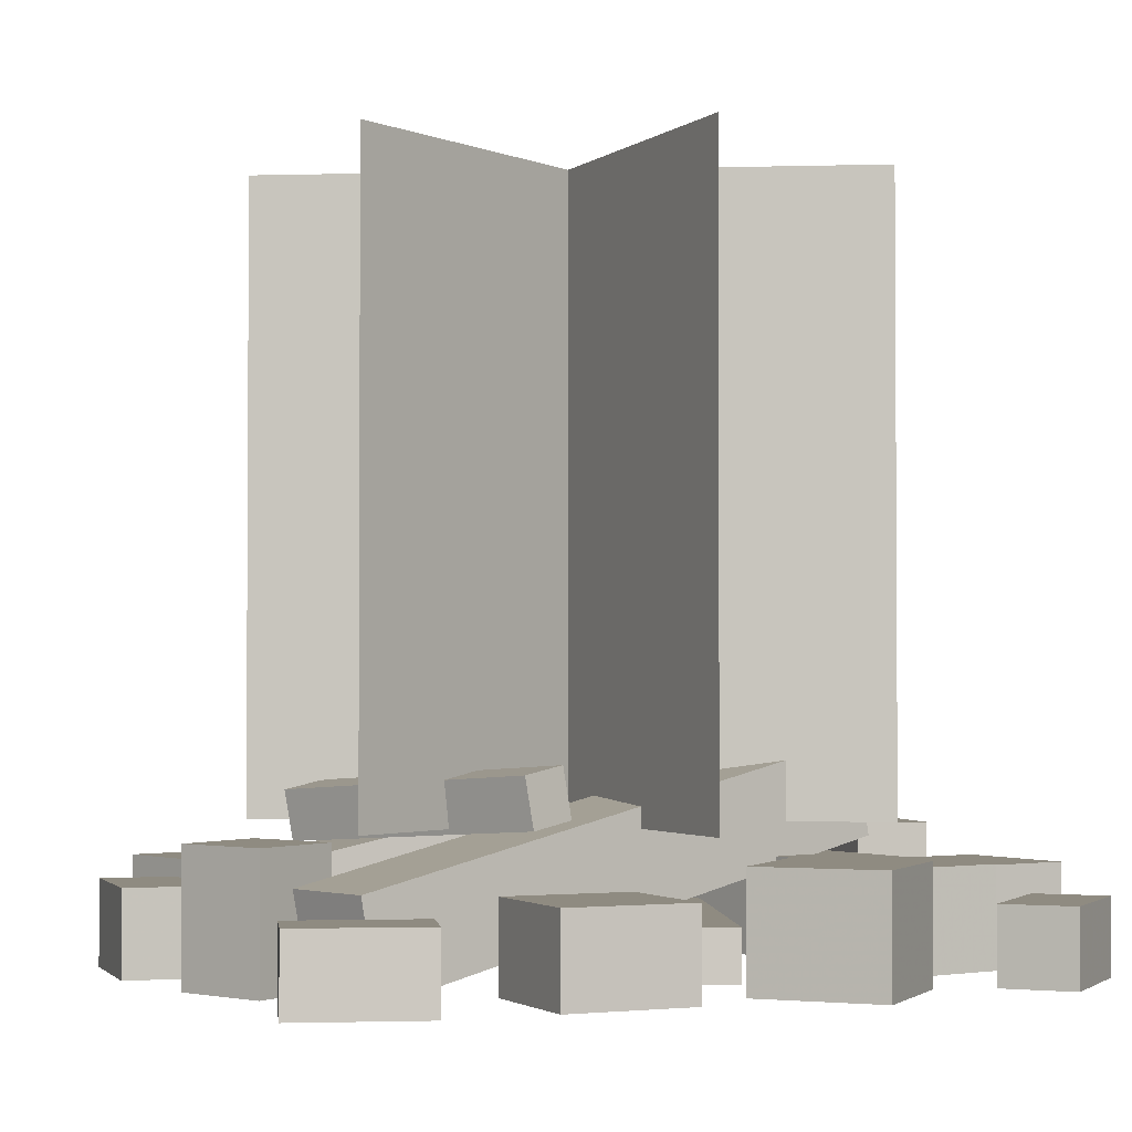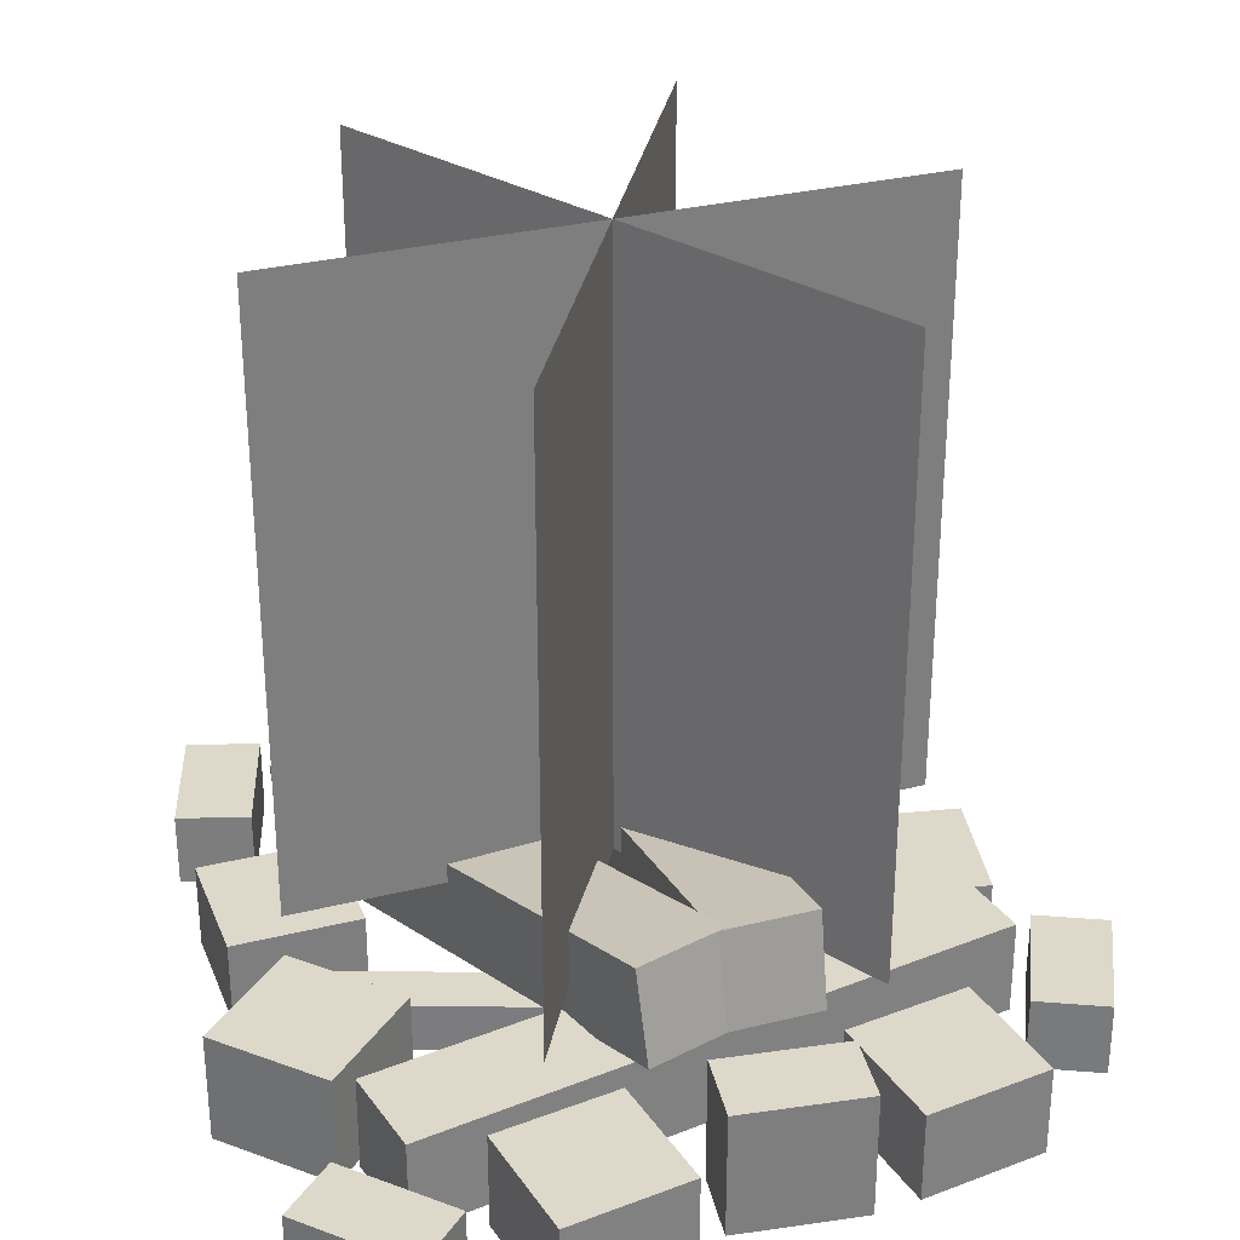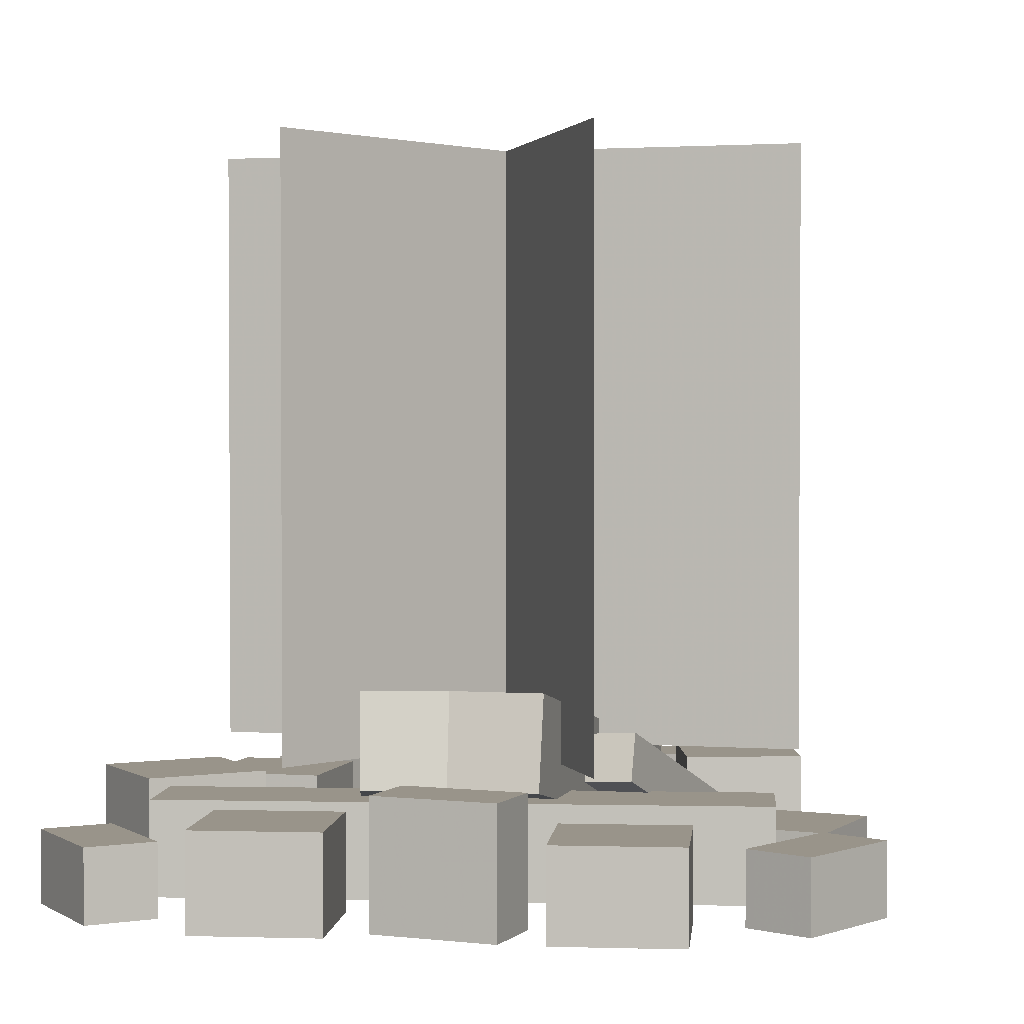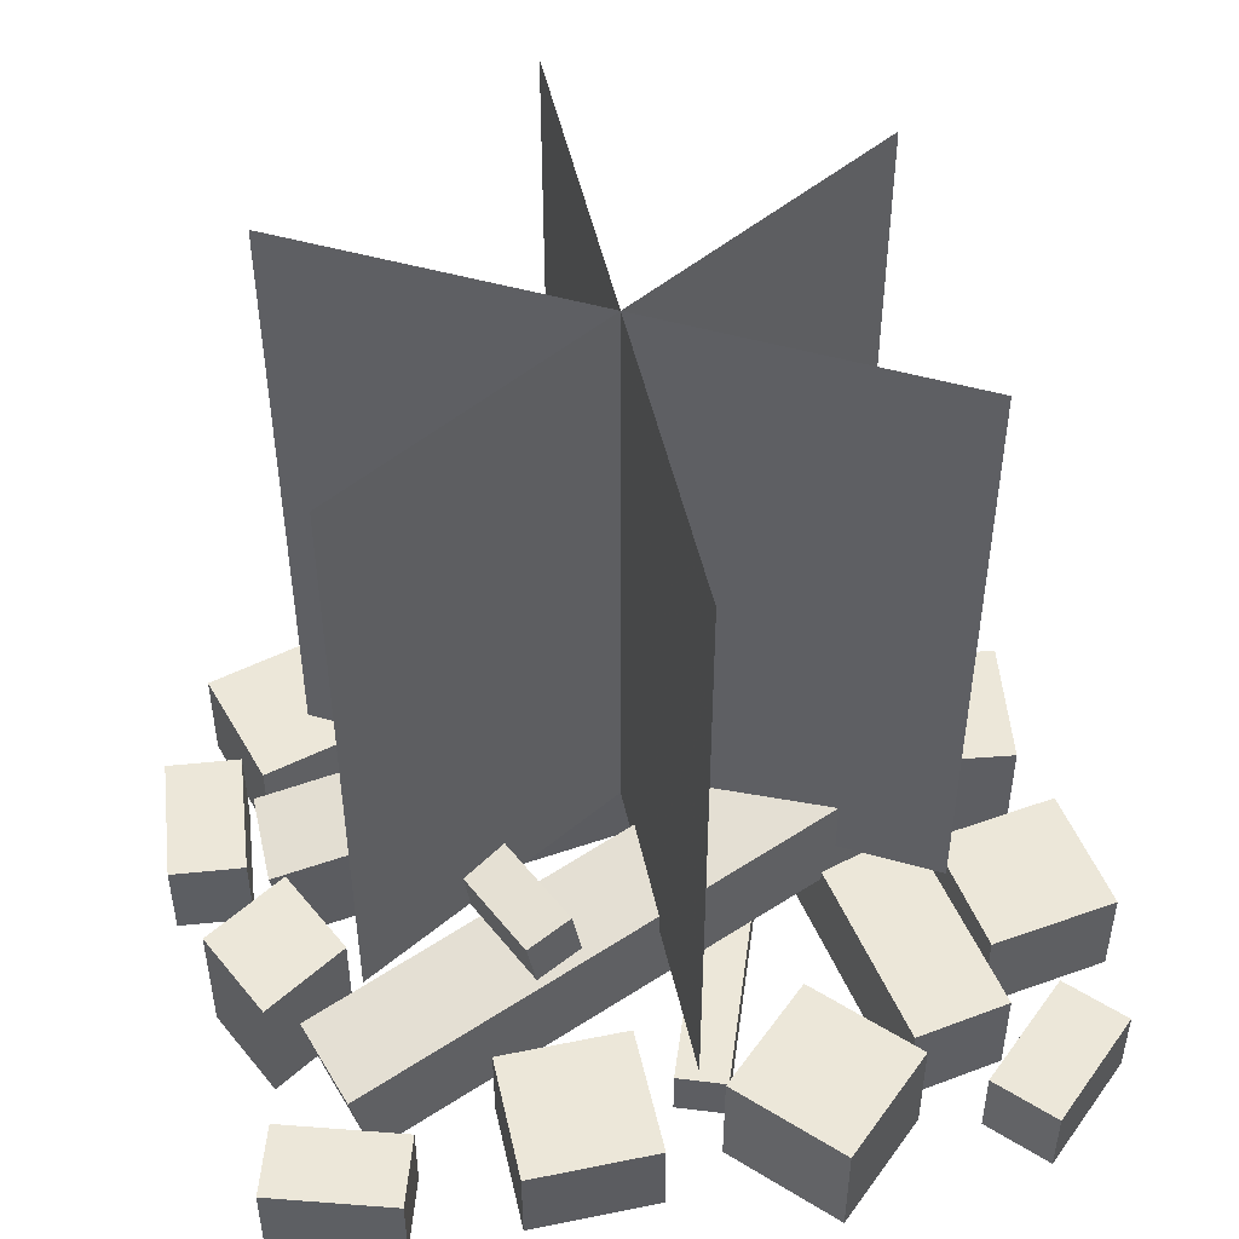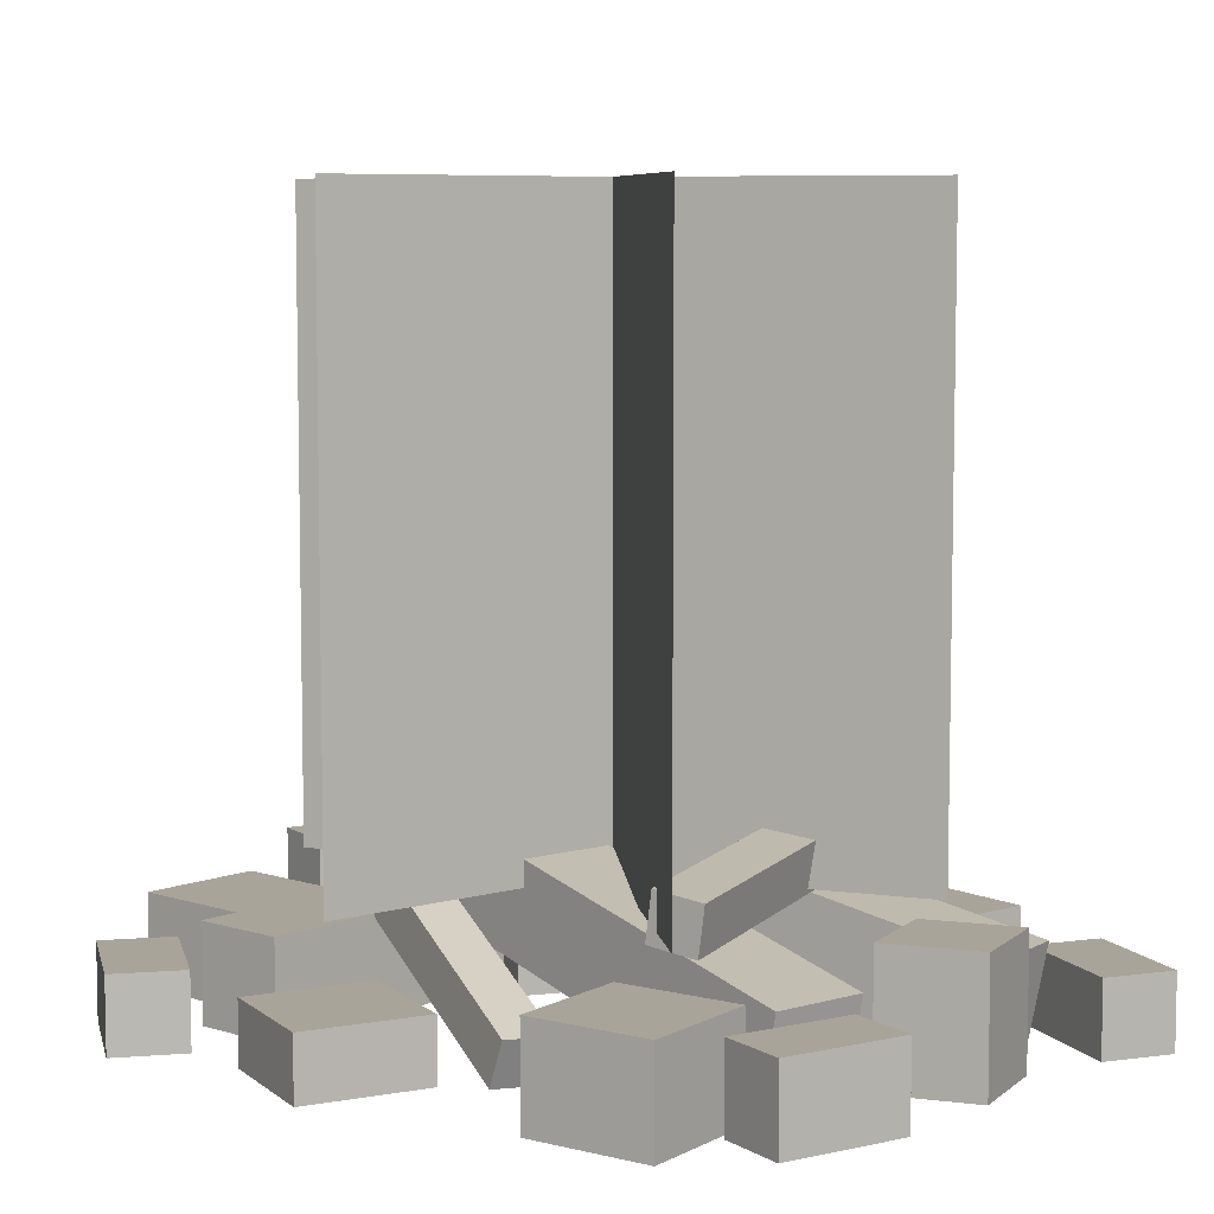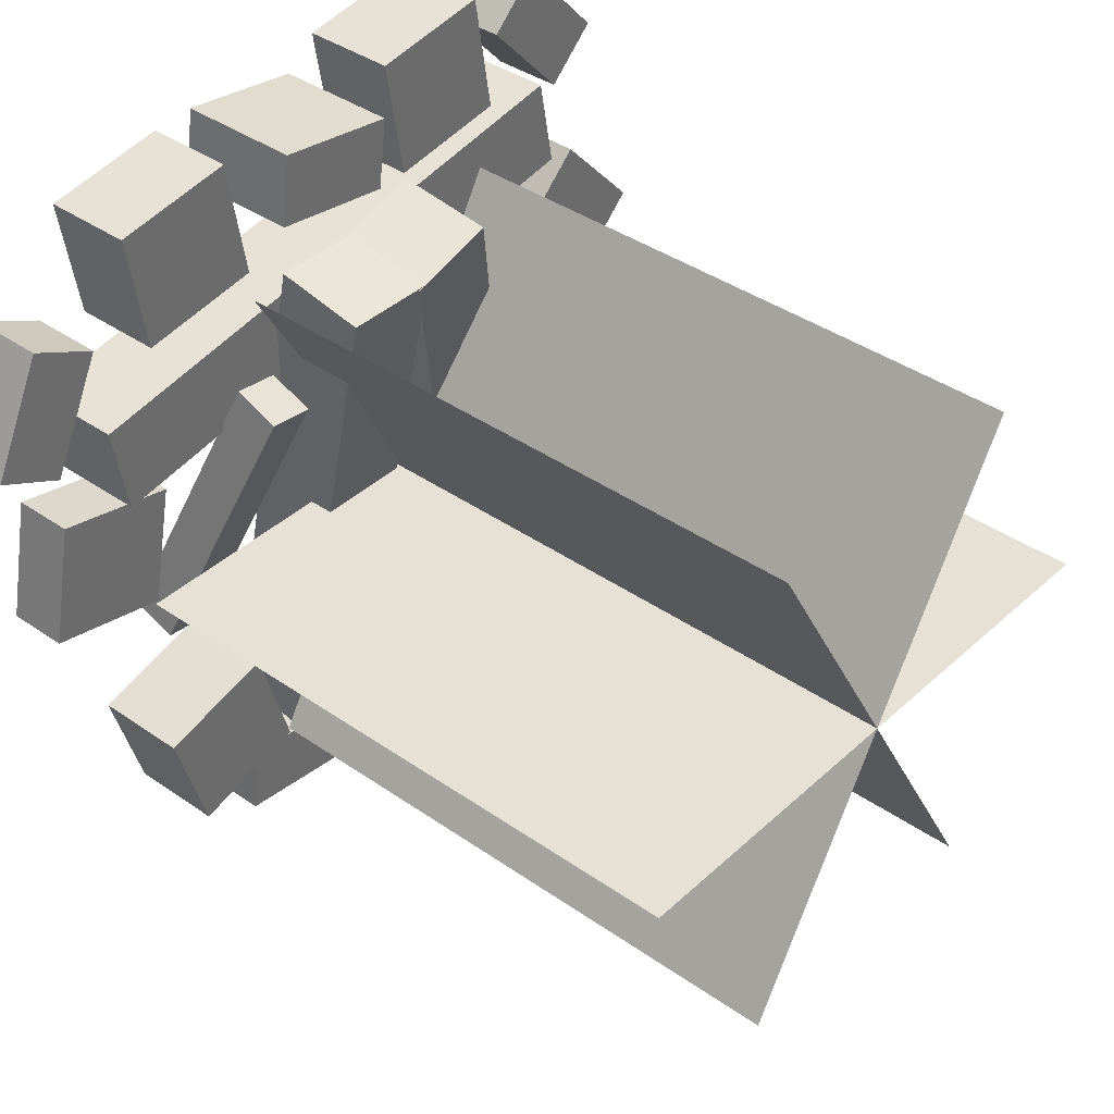
<metadata>
{"format":"obj","ext":"obj","renderer":"f3d","projection":"perspective","resolution":1024,"background":"white","views":[{"elev":-2.1,"azim":-114.4,"up":"+Y"},{"elev":31.0,"azim":-19.5,"up":"+Y"},{"elev":1.9,"azim":14.5,"up":"+Y"},{"elev":49.8,"azim":-102.7,"up":"+Y"},{"elev":7.2,"azim":141.3,"up":"+Y"},{"elev":39.3,"azim":131.1,"up":"+Z"}]}
</metadata>
<code>
v 0.3532 -0.3373 0
v -0.3668 -0.3373 0
v -0.3668 0.3827 -0
v -0.1868 -0.3373 0.3118
v 0.1732 -0.3373 -0.3118
v -0.1868 0.3827 0.3118
v 0.1732 0.3827 -0.3118
v -0.1868 -0.3373 -0.3118
v 0.1732 -0.3373 0.3118
v -0.1868 0.3827 -0.3118
v 0.1732 0.3827 0.3118
v 0.3532 0.3827 0
g Flames_Cube.001_Fire
f 4 5 7 6
f 8 9 11 10
f 1 2 3 12
v 0.1099 -0.3571 0.3053
v 0.1099 -0.2482 0.2834
v -0.001248 -0.2482 0.2834
v -0.001248 -0.3571 0.3053
v 0.1099 -0.4964 -0.3641
v 0.1099 -0.3875 -0.386
v -0.001248 -0.3875 -0.386
v -0.001248 -0.4964 -0.3641
v -0.3346 -0.4855 0.3412
v -0.3346 -0.3744 0.3412
v -0.3539 -0.3744 0.2318
v -0.3539 -0.4855 0.2318
v 0.36 -0.4855 0.2188
v 0.36 -0.3744 0.2188
v 0.3407 -0.3744 0.1094
v 0.3407 -0.4855 0.1094
v 0.01816 -0.3571 0.3011
v 0.01179 -0.2482 0.2801
v -0.09452 -0.2482 0.3124
v -0.08814 -0.3571 0.3334
v -0.1829 -0.4964 -0.3605
v -0.1892 -0.3875 -0.3815
v -0.2955 -0.3875 -0.3492
v -0.2892 -0.4964 -0.3282
v 0.19 -0.3559 0.1916
v 0.19 -0.3024 0.1702
v 0.1334 -0.3065 0.16
v 0.1334 -0.36 0.1815
v 0.2595 -0.4897 -0.142
v 0.2595 -0.4362 -0.1634
v 0.2029 -0.4403 -0.1736
v 0.2029 -0.4938 -0.1521
v -0.3335 -0.4866 0.04184
v -0.3335 -0.429 0.04185
v -0.3133 -0.429 -0.01216
v -0.3133 -0.4866 -0.01216
v 0.009327 -0.4868 0.1703
v 0.009353 -0.4291 0.1703
v 0.02958 -0.4291 0.1163
v 0.02955 -0.4868 0.1163
v -0.2023 -0.3261 -0.08491
v -0.2023 -0.2693 -0.09474
v -0.2248 -0.2783 -0.1471
v -0.2248 -0.3351 -0.1372
v 0.1348 -0.3506 -0.2256
v 0.1348 -0.2937 -0.2354
v 0.1124 -0.3028 -0.2877
v 0.1123 -0.3596 -0.2779
v 0.1537 -0.4955 0.4509
v 0.1308 -0.4955 0.3037
v 0.2779 -0.4955 0.2808
v 0.3009 -0.4955 0.4279
v 0.1537 -0.3891 0.4509
v 0.1308 -0.3891 0.3037
v 0.2779 -0.3891 0.2808
v 0.3009 -0.3891 0.4279
v -0.4166 -0.4955 -0.04534
v -0.4166 -0.4955 -0.1943
v -0.2677 -0.4955 -0.1943
v -0.2677 -0.4955 -0.04534
v -0.4166 -0.3957 -0.04534
v -0.4166 -0.3957 -0.1943
v -0.2677 -0.3957 -0.1943
v -0.2677 -0.3957 -0.04534
v -0.3788 -0.4955 0.2376
v -0.4805 -0.4955 0.1287
v -0.3716 -0.4955 0.02706
v -0.27 -0.4955 0.1359
v -0.3788 -0.3658 0.2376
v -0.4805 -0.3658 0.1287
v -0.3716 -0.3658 0.02706
v -0.27 -0.3658 0.1359
v -0.1342 -0.4955 -0.321
v -0.1941 -0.4955 -0.4171
v -0.09044 -0.4955 -0.4651
v -0.03053 -0.4955 -0.369
v -0.1342 -0.3465 -0.321
v -0.1941 -0.3465 -0.4171
v -0.09044 -0.3465 -0.4651
v -0.03053 -0.3465 -0.369
v 0.1753 -0.4955 -0.2281
v 0.134 -0.4955 -0.3712
v 0.2771 -0.4955 -0.4124
v 0.3184 -0.4955 -0.2693
v 0.1753 -0.3801 -0.2281
v 0.134 -0.3801 -0.3712
v 0.2771 -0.3801 -0.4124
v 0.3184 -0.3801 -0.2693
v 0.252 -0.4955 0.05811
v 0.2818 -0.4955 -0.08781
v 0.4277 -0.4955 -0.058
v 0.3979 -0.4955 0.08792
v 0.252 -0.4227 0.05811
v 0.2818 -0.4227 -0.08781
v 0.4277 -0.4227 -0.058
v 0.3979 -0.4227 0.08792
v -0.2327 -0.4955 0.4922
v -0.2557 -0.4955 0.3451
v -0.1085 -0.4955 0.3221
v -0.08556 -0.4955 0.4693
v -0.2327 -0.3824 0.4922
v -0.2557 -0.3824 0.3451
v -0.1085 -0.3824 0.3221
v -0.08556 -0.3824 0.4693
v -0.03399 -0.4955 0.3507
v 0.1136 -0.4955 0.371
v 0.1019 -0.4955 0.4554
v -0.04561 -0.4955 0.435
v -0.03399 -0.3465 0.3507
v 0.1136 -0.3465 0.371
v 0.1019 -0.3465 0.4554
v -0.04561 -0.3465 0.435
v 0.3391 -0.4955 0.3003
v 0.4046 -0.4955 0.1666
v 0.4811 -0.4955 0.2041
v 0.4155 -0.4955 0.3378
v 0.3391 -0.4092 0.3003
v 0.4046 -0.4092 0.1666
v 0.4811 -0.4092 0.2041
v 0.4155 -0.4092 0.3378
v -0.36 -0.4955 0.468
v -0.4612 -0.4955 0.3587
v -0.3987 -0.4955 0.3009
v -0.2975 -0.4955 0.4102
v -0.36 -0.4098 0.468
v -0.4612 -0.4098 0.3587
v -0.3987 -0.4098 0.3009
v -0.2975 -0.4098 0.4102
v -0.4135 -0.4955 -0.3138
v -0.3685 -0.4955 -0.4558
v -0.2874 -0.4955 -0.4301
v -0.3323 -0.4955 -0.2881
v -0.4135 -0.4092 -0.3138
v -0.3685 -0.4092 -0.4558
v -0.2874 -0.4092 -0.4301
v -0.3323 -0.4092 -0.2881
v 0.03743 -0.4955 -0.4912
v 0.1855 -0.4955 -0.475
v 0.1763 -0.4955 -0.3904
v 0.0282 -0.4955 -0.4065
v 0.03743 -0.399 -0.4912
v 0.1855 -0.399 -0.475
v 0.1763 -0.399 -0.3904
v 0.0282 -0.399 -0.4065
g Contained_Fire_Cube.000_Logs-Stone
f 20 17 18 19
f 14 18 17 13
f 15 19 18 14
f 13 16 15 14
f 13 17 20 16
f 16 20 19 15
f 28 25 26 27
f 22 26 25 21
f 23 27 26 22
f 21 24 23 22
f 21 25 28 24
f 24 28 27 23
f 36 33 34 35
f 30 34 33 29
f 31 35 34 30
f 29 32 31 30
f 29 33 36 32
f 32 36 35 31
f 44 41 42 43
f 38 42 41 37
f 39 43 42 38
f 37 40 39 38
f 37 41 44 40
f 40 44 43 39
f 52 49 50 51
f 46 50 49 45
f 47 51 50 46
f 45 48 47 46
f 45 49 52 48
f 48 52 51 47
f 60 57 58 59
f 54 58 57 53
f 55 59 58 54
f 53 56 55 54
f 53 57 60 56
f 56 60 59 55
f 65 61 62 66
f 66 62 63 67
f 67 63 64 68
f 68 64 61 65
f 61 64 63 62
f 68 65 66 67
f 73 69 70 74
f 74 70 71 75
f 75 71 72 76
f 76 72 69 73
f 69 72 71 70
f 76 73 74 75
f 81 77 78 82
f 82 78 79 83
f 83 79 80 84
f 84 80 77 81
f 77 80 79 78
f 84 81 82 83
f 89 85 86 90
f 90 86 87 91
f 91 87 88 92
f 92 88 85 89
f 85 88 87 86
f 92 89 90 91
f 97 93 94 98
f 98 94 95 99
f 99 95 96 100
f 100 96 93 97
f 93 96 95 94
f 100 97 98 99
f 105 101 102 106
f 106 102 103 107
f 107 103 104 108
f 108 104 101 105
f 101 104 103 102
f 108 105 106 107
f 113 109 110 114
f 114 110 111 115
f 115 111 112 116
f 116 112 109 113
f 109 112 111 110
f 116 113 114 115
f 121 117 118 122
f 122 118 119 123
f 123 119 120 124
f 124 120 117 121
f 117 120 119 118
f 124 121 122 123
f 129 125 126 130
f 130 126 127 131
f 131 127 128 132
f 132 128 125 129
f 125 128 127 126
f 132 129 130 131
f 137 133 134 138
f 138 134 135 139
f 139 135 136 140
f 140 136 133 137
f 133 136 135 134
f 140 137 138 139
f 145 141 142 146
f 146 142 143 147
f 147 143 144 148
f 148 144 141 145
f 141 144 143 142
f 148 145 146 147
f 153 149 150 154
f 154 150 151 155
f 155 151 152 156
f 156 152 149 153
f 149 152 151 150
f 156 153 154 155

</code>
